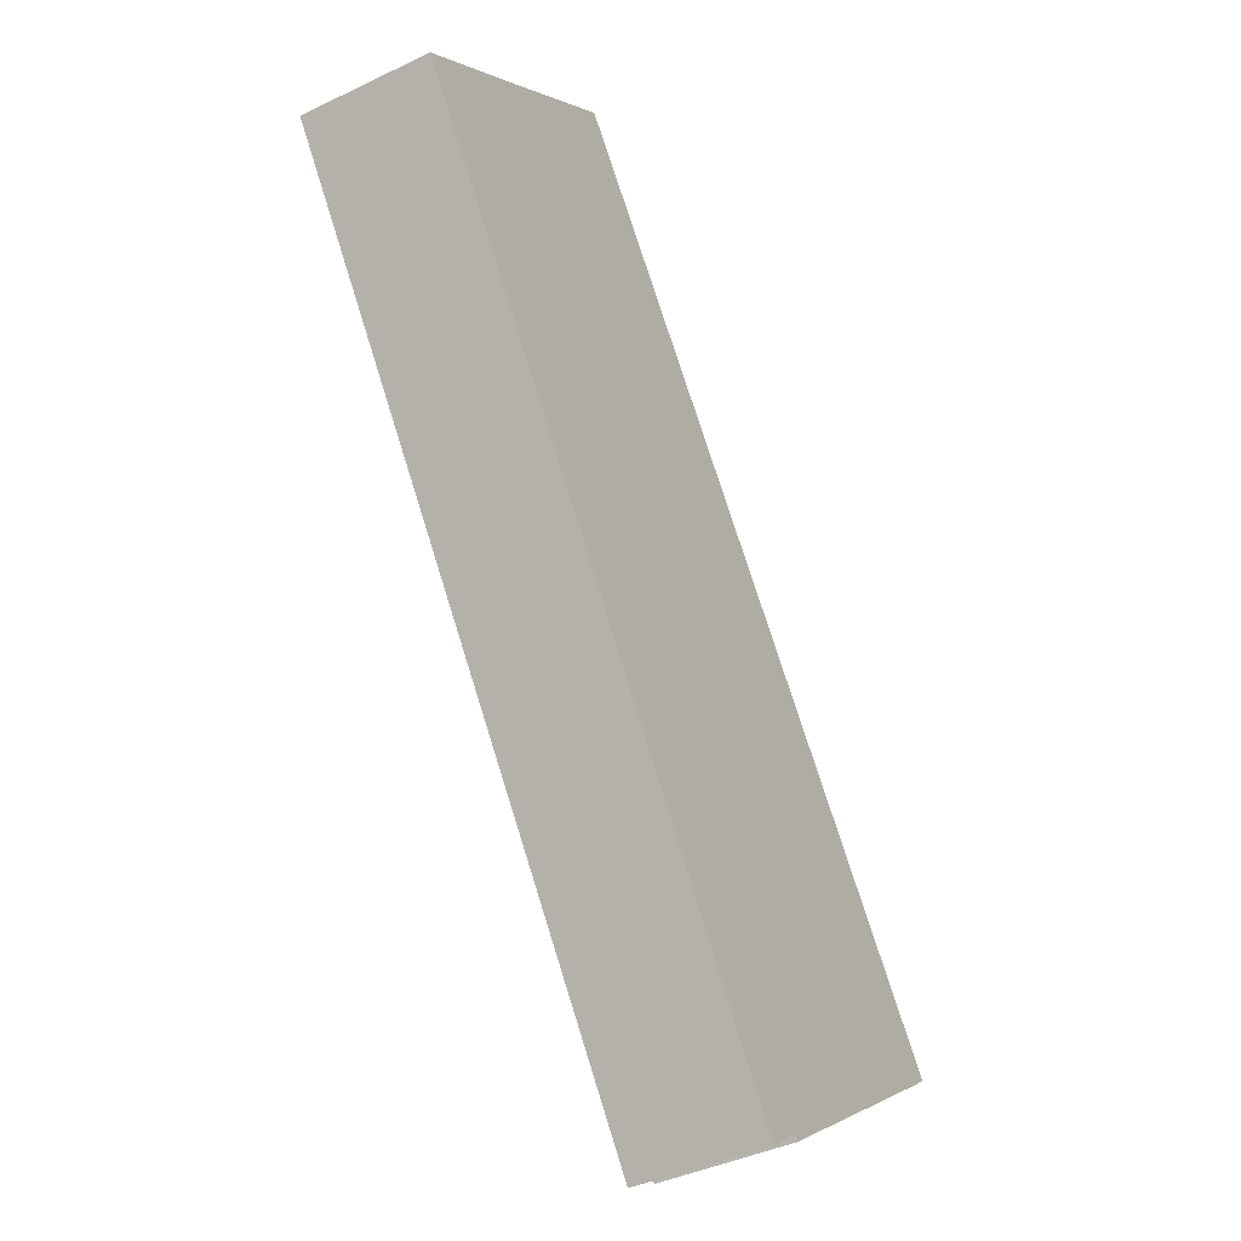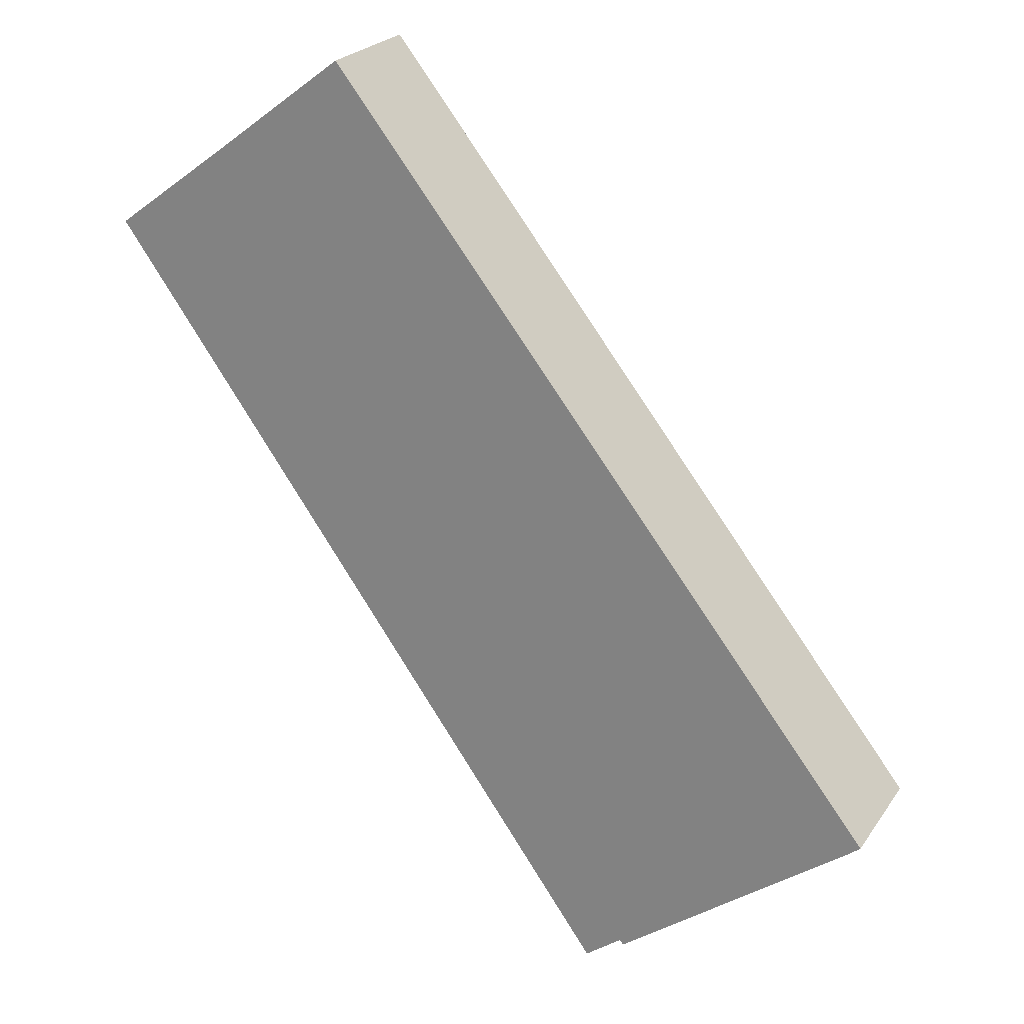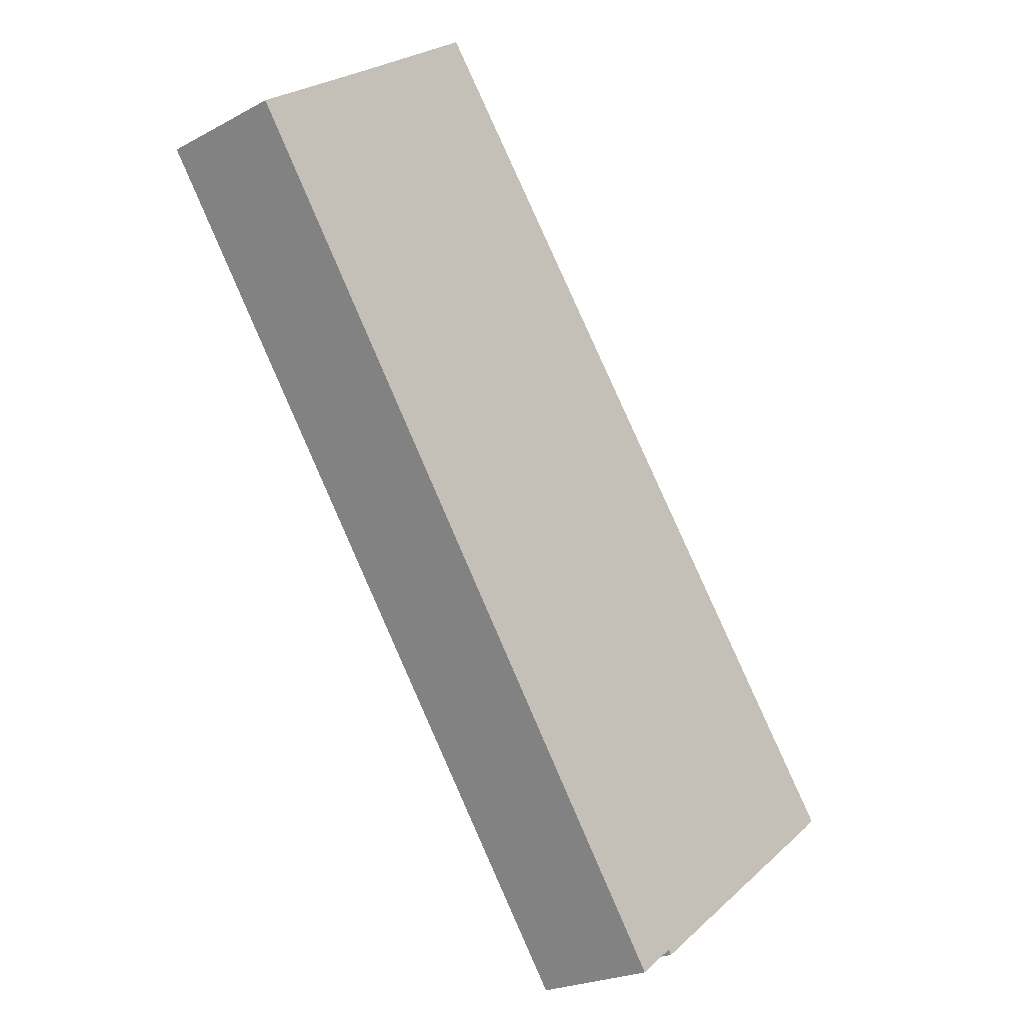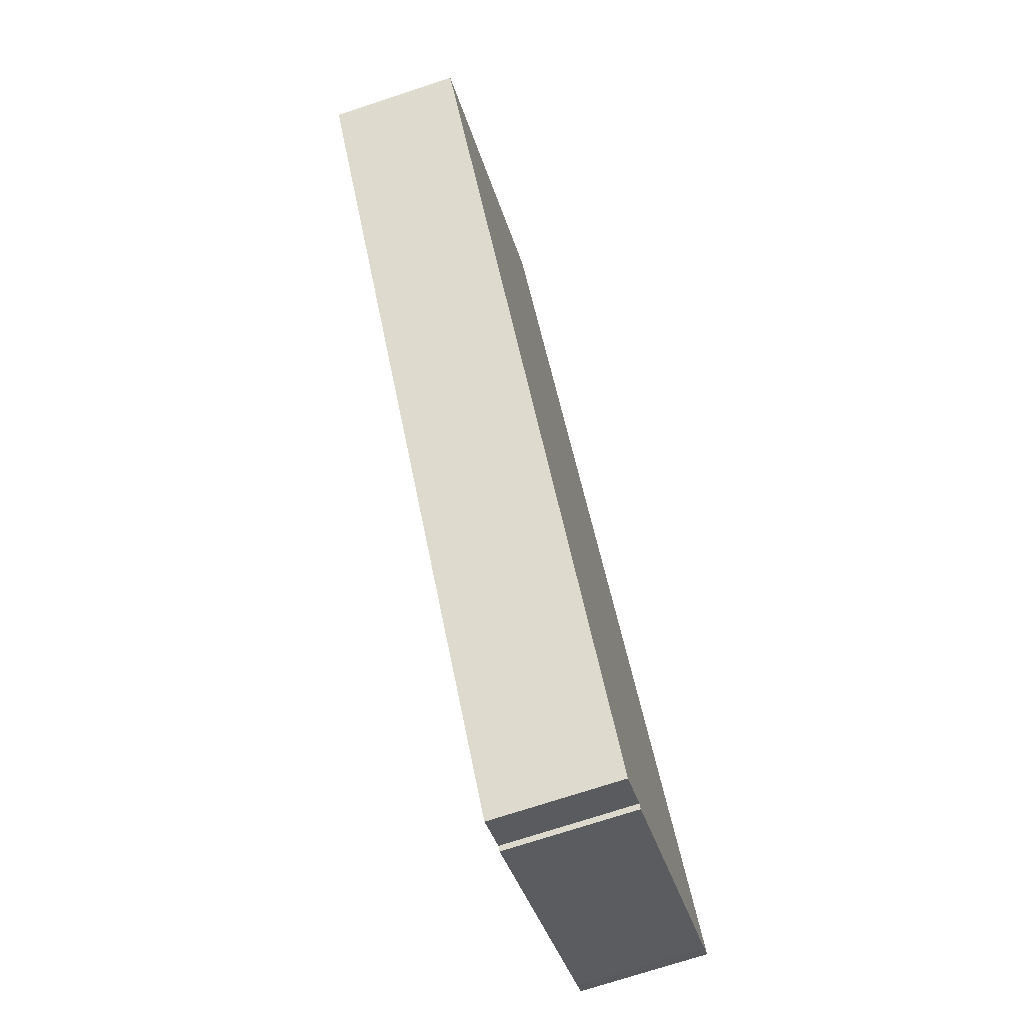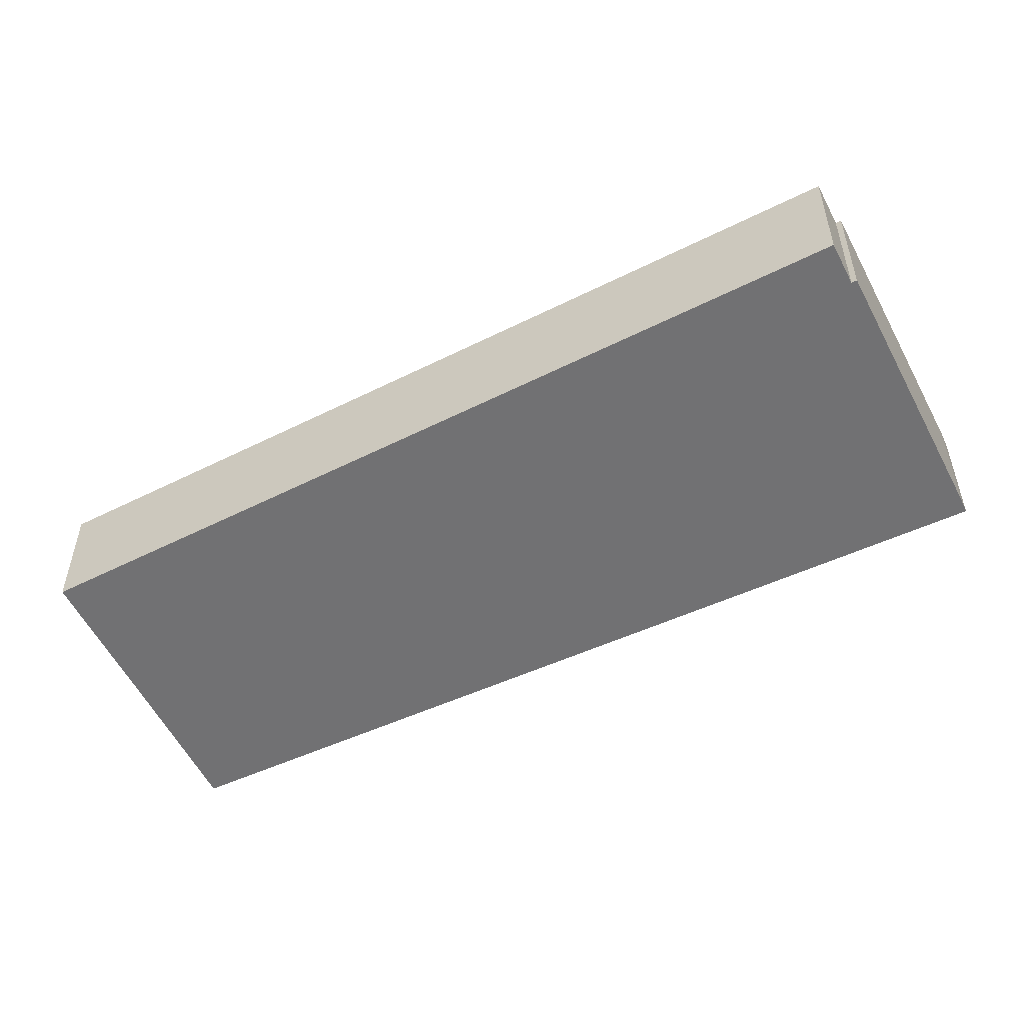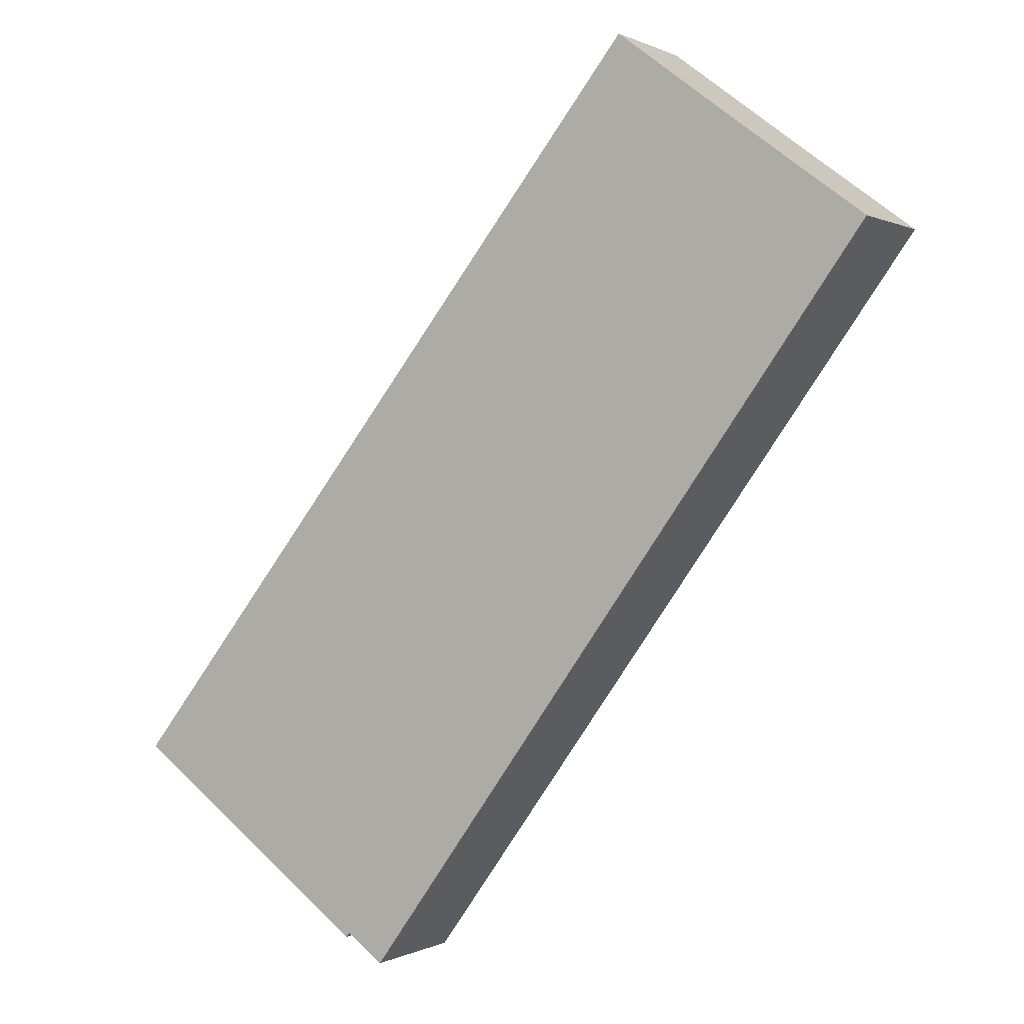
<metadata>
{"format":"obj","ext":"obj","renderer":"f3d","projection":"perspective","resolution":1024,"background":"white","views":[{"elev":-40.5,"azim":120.6,"up":"+Z"},{"elev":23.7,"azim":-154.1,"up":"+Z"},{"elev":-22.8,"azim":132.7,"up":"+Z"},{"elev":-72.9,"azim":108.2,"up":"+Z"},{"elev":-55.3,"azim":153.5,"up":"+Y"},{"elev":0.3,"azim":29.6,"up":"+Z"}]}
</metadata>
<code>
v  0.365 3.671 -0.294
v  7.215 3.671 -5.158
v  7.123 3.671 -5.298
v  7.893 3.671 -5.666
v  15.15 3.671 3.572
v  8.295 3.671 -5.968
v  0 3.671 2.248e-16
v  16.16 3.671 20.57
v  20 3.671 17.68
v  23.44 3.671 15.11
v  8.295 3.654e-16 -5.968
v  7.215 3.158e-16 -5.158
v  7.893 3.469e-16 -5.666
v  7.123 3.244e-16 -5.298
v  0.365 1.8e-17 -0.294
v  0 0 0
v  15.15 -2.187e-16 3.572
v  23.44 -9.252e-16 15.11
v  16.16 -1.26e-15 20.57
v  20 -1.082e-15 17.68
g defaultobject
f 1 2 3
f 4 5 6
f 5 4 2
f 5 2 1
f 5 1 7
f 5 7 8
f 5 8 9
f 5 9 10
f 11 4 6
f 4 11 2
f 2 11 12
f 12 11 13
f 14 1 3
f 1 14 15
f 15 7 1
f 7 15 16
f 12 3 2
f 3 12 14
f 5 11 6
f 11 5 17
f 17 5 10
f 17 10 18
f 16 8 7
f 8 16 19
f 19 9 8
f 9 19 20
f 9 20 10
f 10 20 18
f 15 19 16
f 19 15 14
f 19 14 12
f 19 12 13
f 19 13 11
f 19 11 17
f 19 17 20
f 20 17 18

</code>
